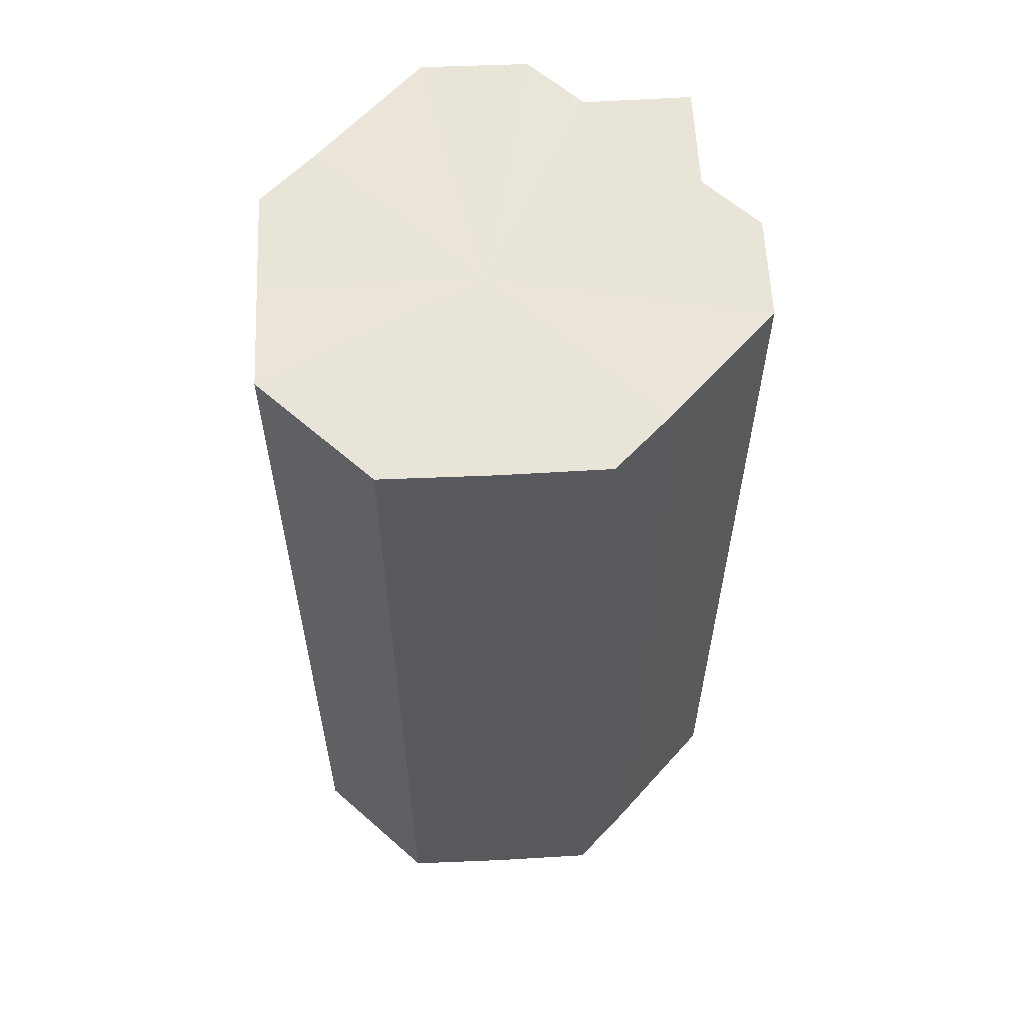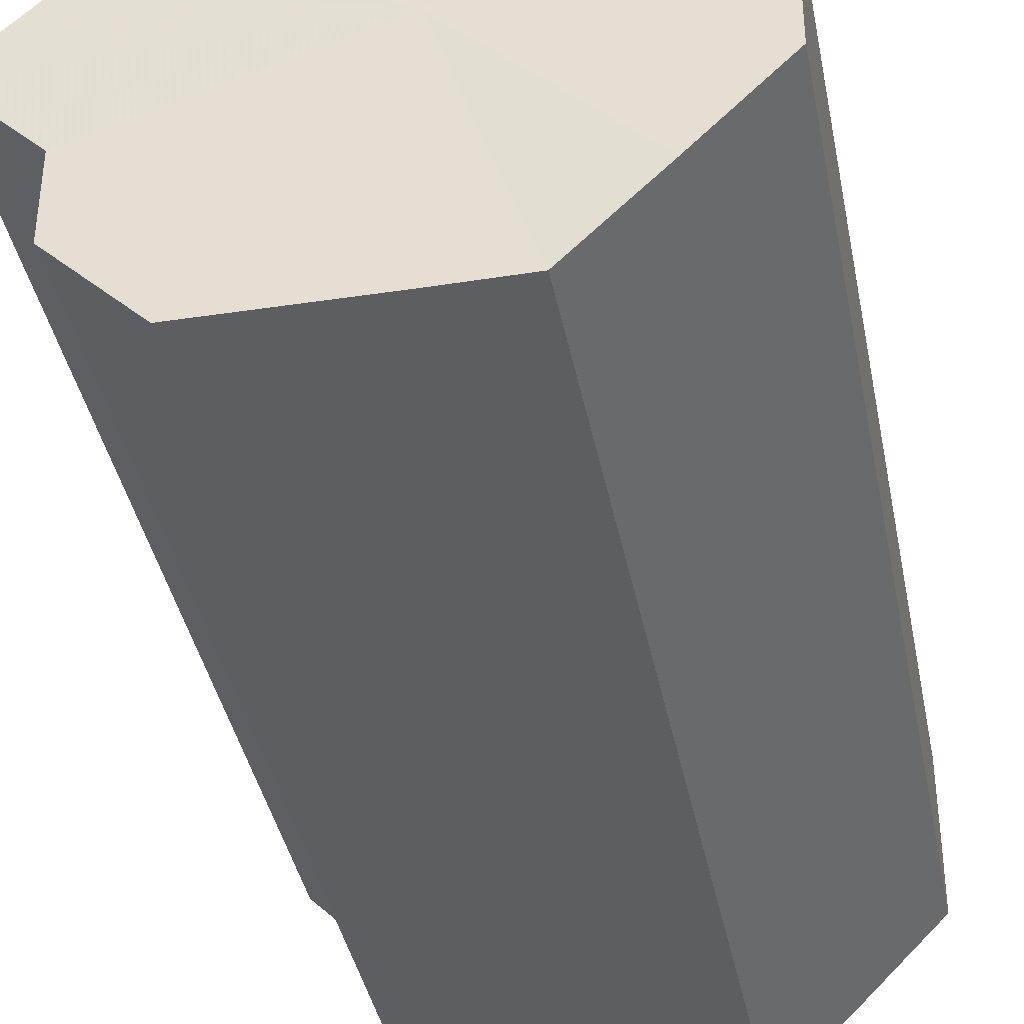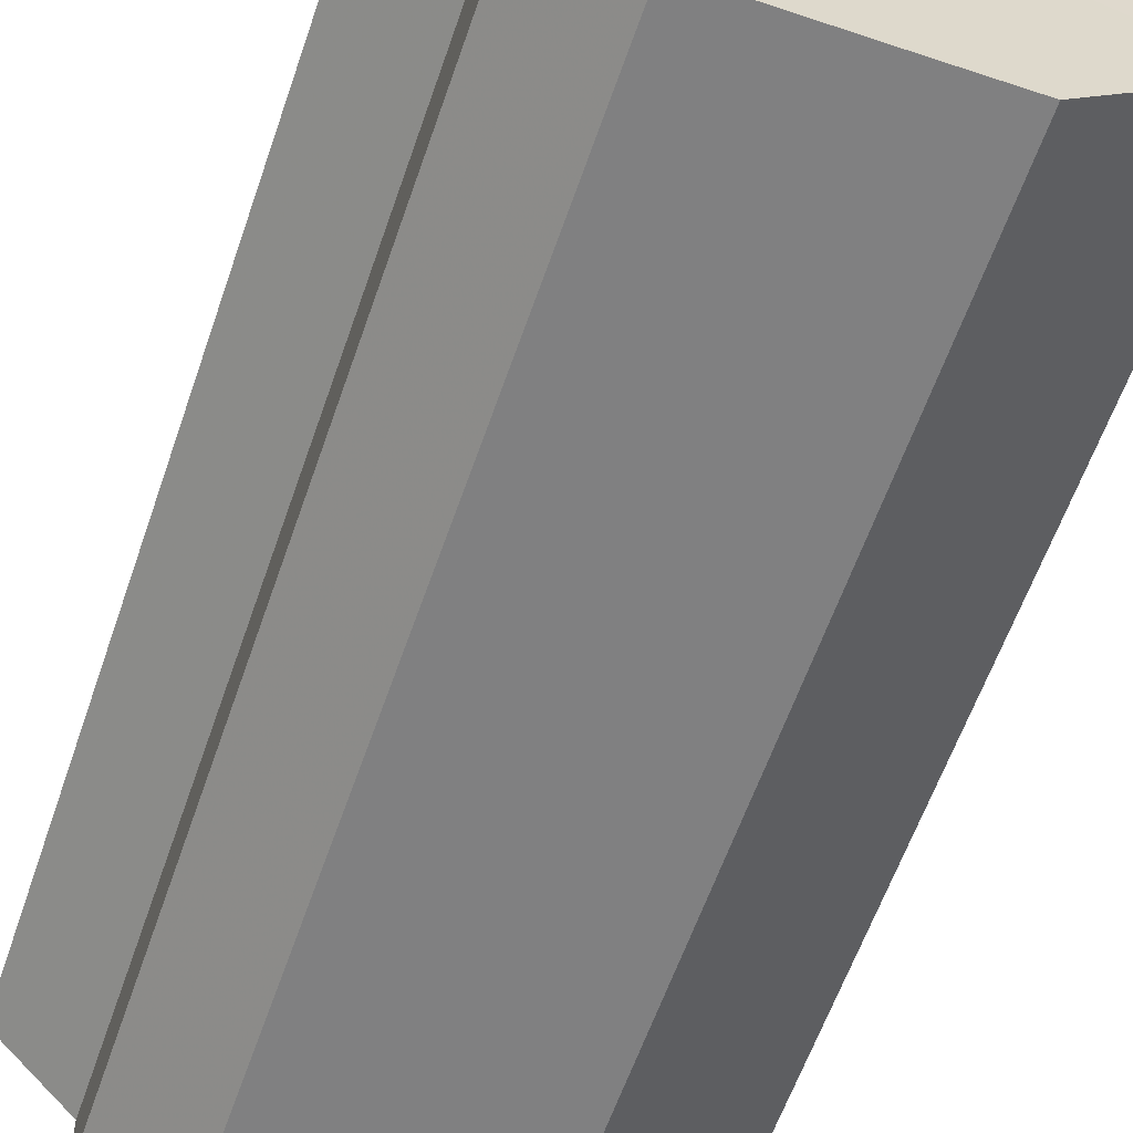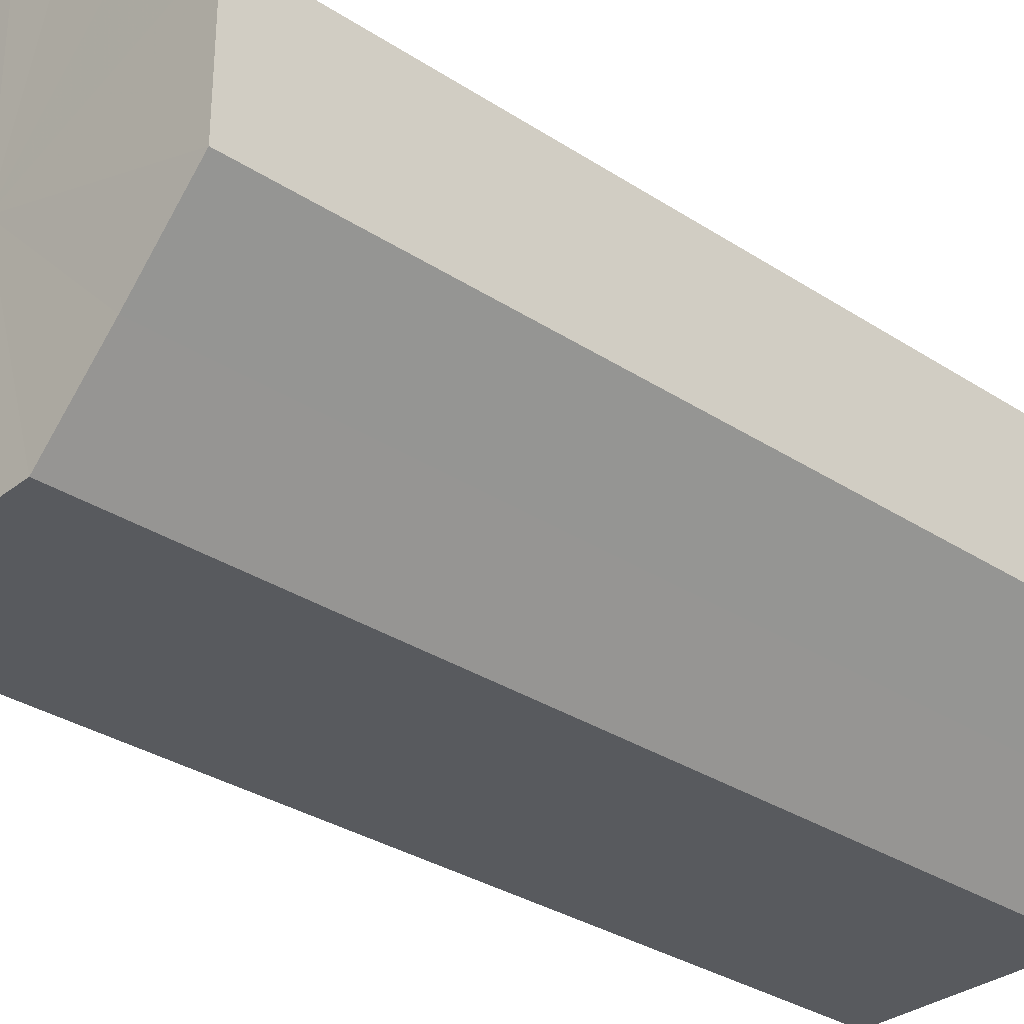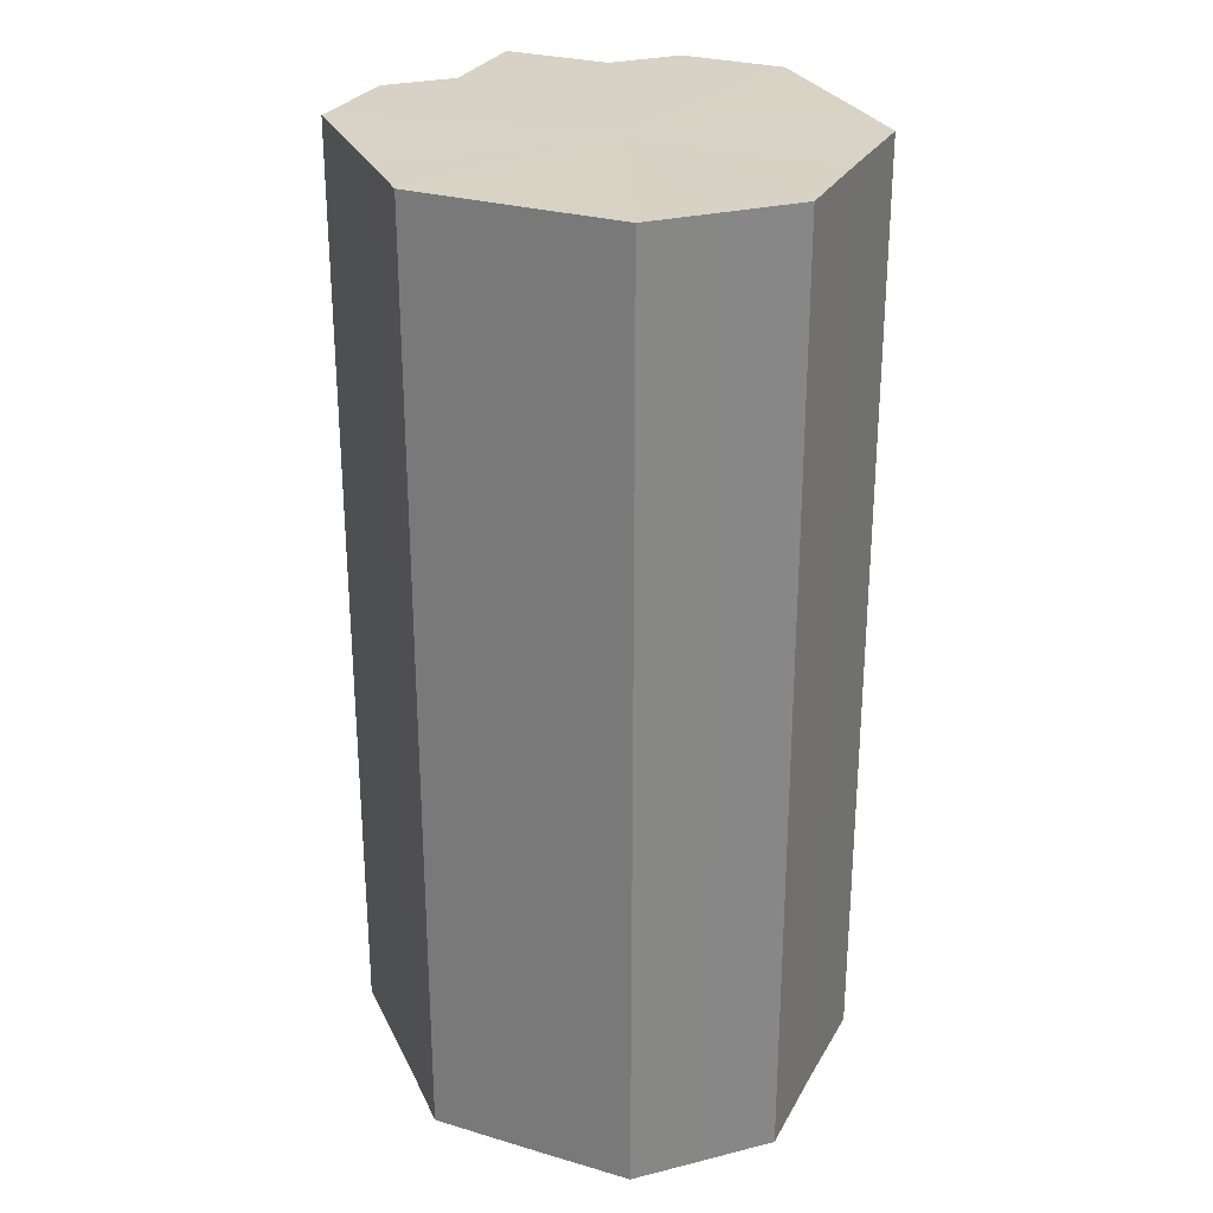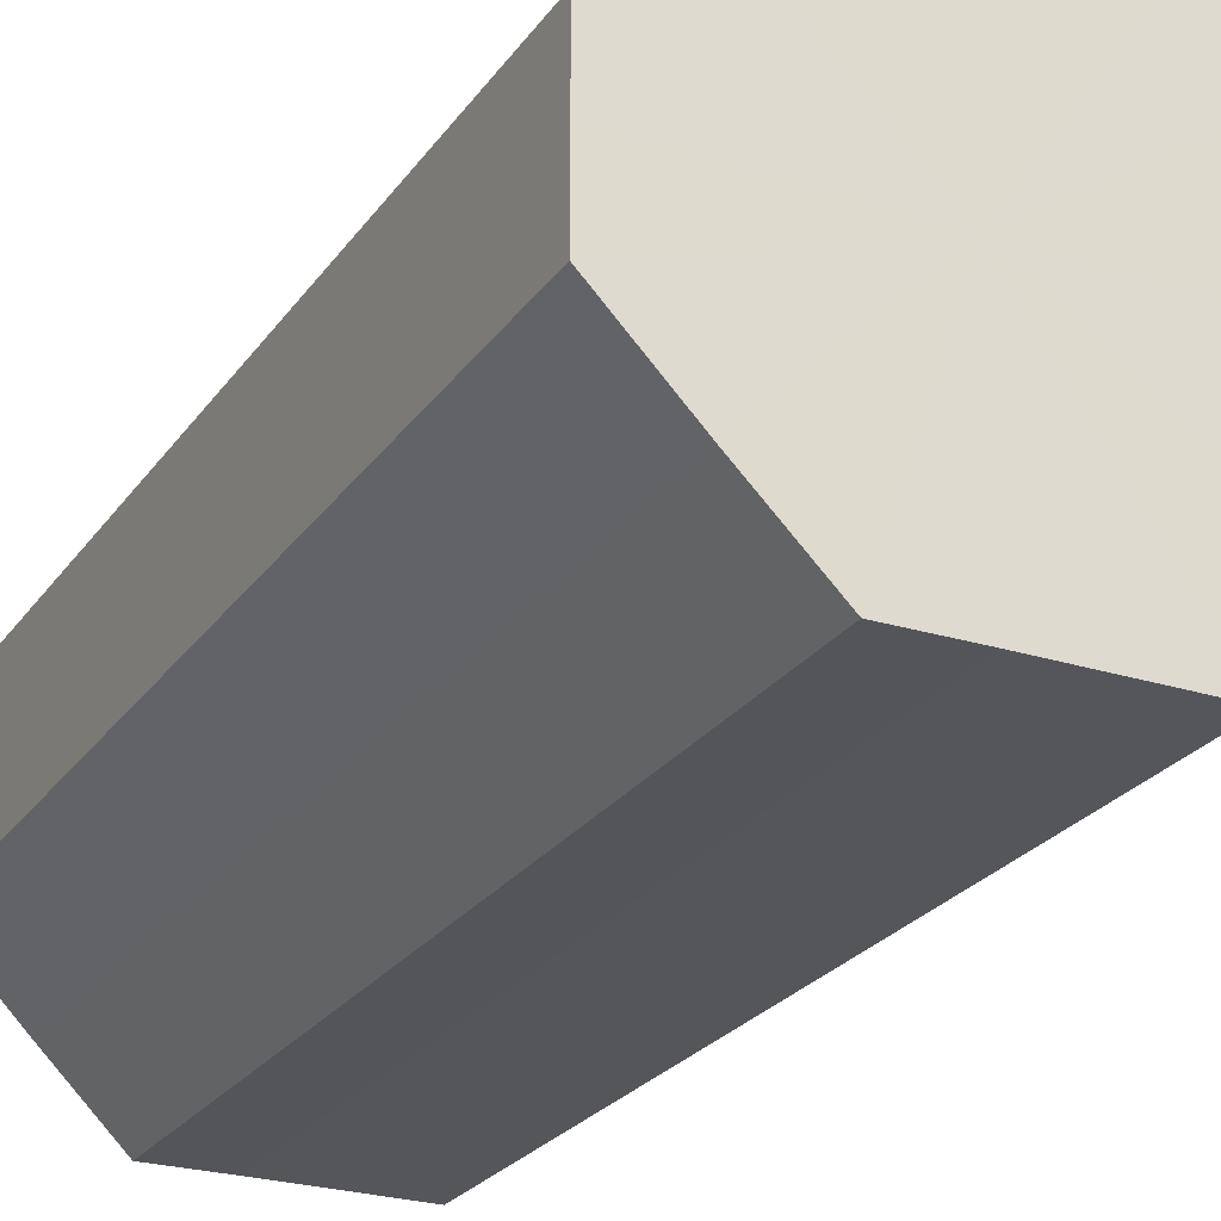
<metadata>
{"format":"obj","ext":"obj","renderer":"f3d","projection":"perspective","resolution":1024,"background":"white","views":[{"elev":59.7,"azim":132.2,"up":"+Z"},{"elev":-38.9,"azim":10.9,"up":"+Y"},{"elev":-60.1,"azim":-18.9,"up":"+Y"},{"elev":-31.4,"azim":47.1,"up":"+Y"},{"elev":27.7,"azim":69.0,"up":"+Z"},{"elev":-25.0,"azim":153.2,"up":"+Y"}]}
</metadata>
<code>
o 17151
v 2204 1855 7.099
v 2204 1855 7.099
v 2204 1855 6.972
v 2204 1855 7.099
v 2204 1855 6.972
v 2204 1855 7.099
v 2204 1855 6.972
v 2204 1855 7.099
v 2204 1855 6.972
v 2204 1855 7.099
v 2204 1855 6.972
v 2204 1855 7.099
v 2204 1855 6.972
v 2204 1855 7.099
v 2204 1855 6.972
v 2204 1855 7.099
v 2204 1855 6.972
v 2204 1855 7.099
v 2204 1855 6.972
v 2204 1855 7.099
v 2204 1855 6.972
v 2204 1855 7.099
v 2204 1855 6.972
v 2204 1855 7.099
v 2204 1855 6.972
v 2204 1855 7.099
v 2204 1855 6.972
v 2204 1855 7.099
v 2204 1855 6.972
v 2204 1855 7.099
v 2204 1855 6.972
v 2204 1855 7.099
v 2204 1855 6.972
v 2204 1855 7.099
v 2204 1855 6.972
v 2204 1855 7.099
v 2204 1855 6.972
v 2204 1855 7.099
v 2204 1855 6.972
v 2204 1855 7.099
v 2204 1855 6.972
v 2204 1855 7.099
v 2204 1855 6.972
v 2204 1855 7.099
v 2204 1855 6.972
v 2204 1855 7.099
v 2204 1855 6.972
v 2204 1855 7.099
v 2204 1855 6.972
v 2204 1855 7.099
v 2204 1855 6.972
v 2204 1855 7.099
v 2204 1855 6.972
v 2204 1855 7.099
v 2204 1855 6.972
v 2204 1855 7.099
v 2204 1855 6.972
v 2204 1855 7.099
v 2204 1855 6.972
v 2204 1855 7.099
v 2204 1855 6.972
v 2204 1855 7.099
v 2204 1855 6.972
v 2204 1855 7.099
v 2204 1855 6.972
v 2204 1855 7.099
v 2204 1855 7.099
v 2204 1855 7.099
v 2204 1855 7.099
v 2204 1855 7.099
v 2204 1855 7.099
v 2204 1855 7.099
v 2204 1855 7.099
v 2204 1855 7.099
v 2204 1855 7.099
v 2204 1855 7.099
v 2204 1855 7.099
v 2204 1855 7.099
v 2204 1855 7.099
v 2204 1855 7.099
v 2204 1855 7.099
v 2204 1855 6.972
v 2204 1855 6.972
v 2204 1855 6.972
v 2204 1855 6.972
v 2204 1855 6.972
v 2204 1855 6.972
v 2204 1855 6.972
v 2204 1855 6.972
v 2204 1855 6.972
v 2204 1855 6.972
v 2204 1855 6.972
v 2204 1855 6.972
v 2204 1855 6.972
v 2204 1855 6.972
v 2204 1855 6.972
v 2204 1855 6.972
v 2204 1855 6.972
f 1 2 3
f 2 4 5
f 6 1 7
f 4 8 9
f 10 6 11
f 8 12 13
f 14 10 15
f 12 16 17
f 18 14 19
f 16 20 21
f 20 22 23
f 19 24 25
f 22 26 27
f 26 28 29
f 25 30 31
f 28 32 33
f 32 34 35
f 34 36 37
f 31 38 39
f 39 40 41
f 41 42 43
f 43 44 45
f 45 46 47
f 47 48 49
f 49 50 51
f 51 52 53
f 53 54 55
f 55 56 57
f 57 58 59
f 59 60 61
f 61 62 63
f 63 64 65
f 66 64 67
f 66 68 64
f 66 67 69
f 66 70 68
f 66 69 71
f 66 72 70
f 66 71 73
f 66 74 72
f 66 73 75
f 66 76 74
f 66 75 77
f 66 78 76
f 66 77 79
f 66 80 78
f 66 79 81
f 66 81 80
f 82 83 84
f 82 85 83
f 82 84 86
f 82 87 85
f 82 86 88
f 82 89 87
f 82 88 90
f 82 91 89
f 82 90 92
f 82 93 91
f 82 92 94
f 82 95 93
f 82 94 96
f 82 97 95
f 82 96 98
f 82 98 97

</code>
